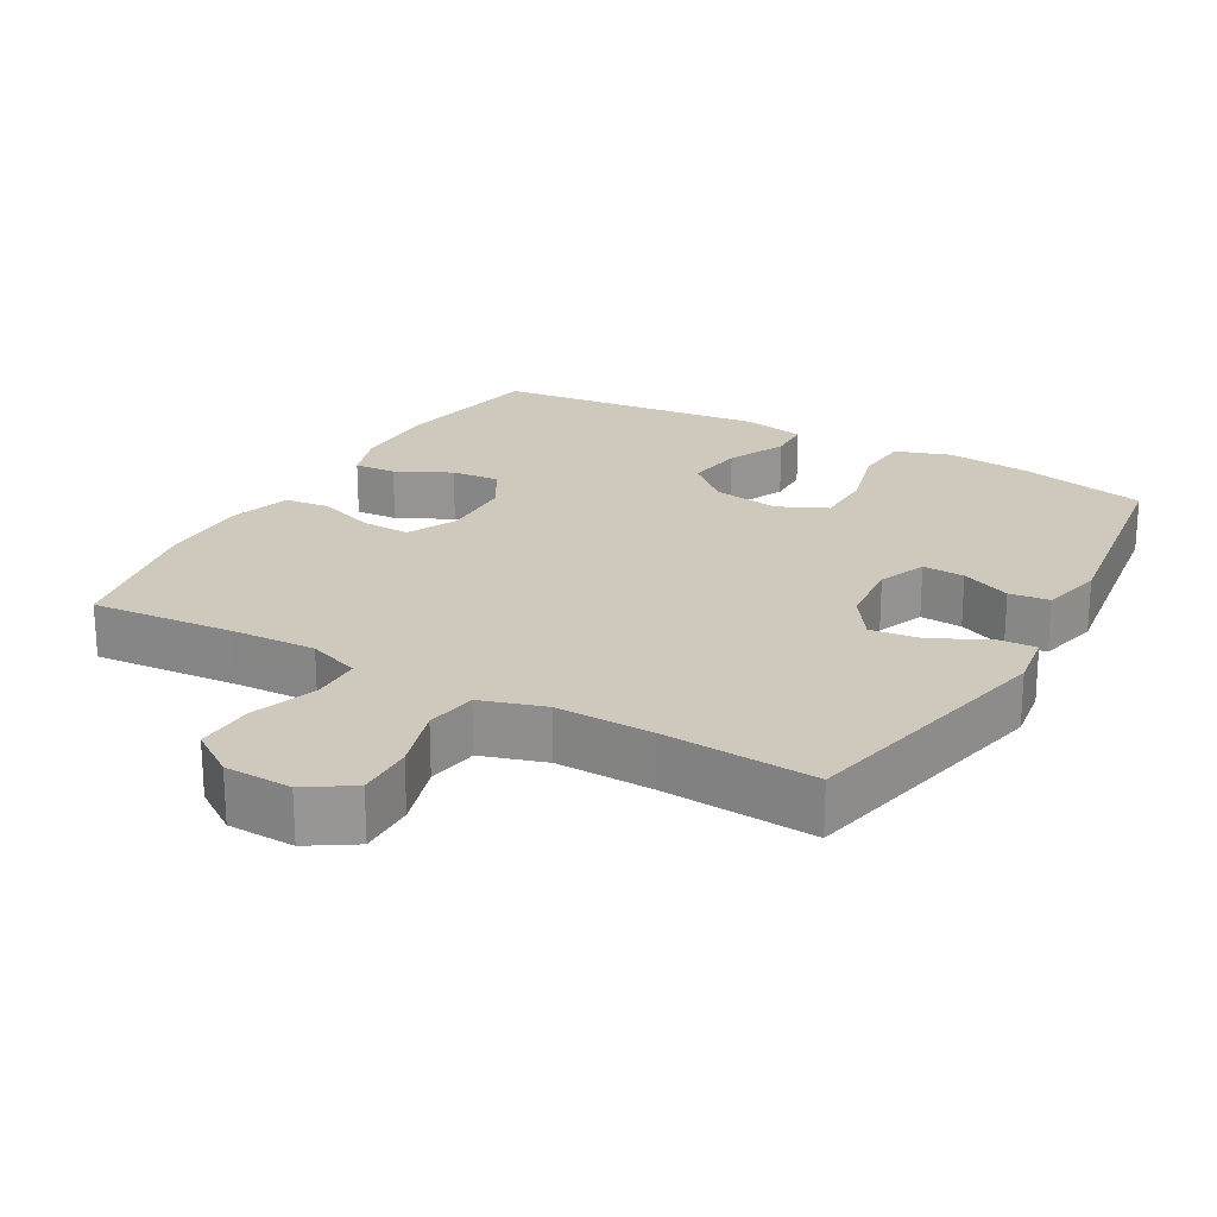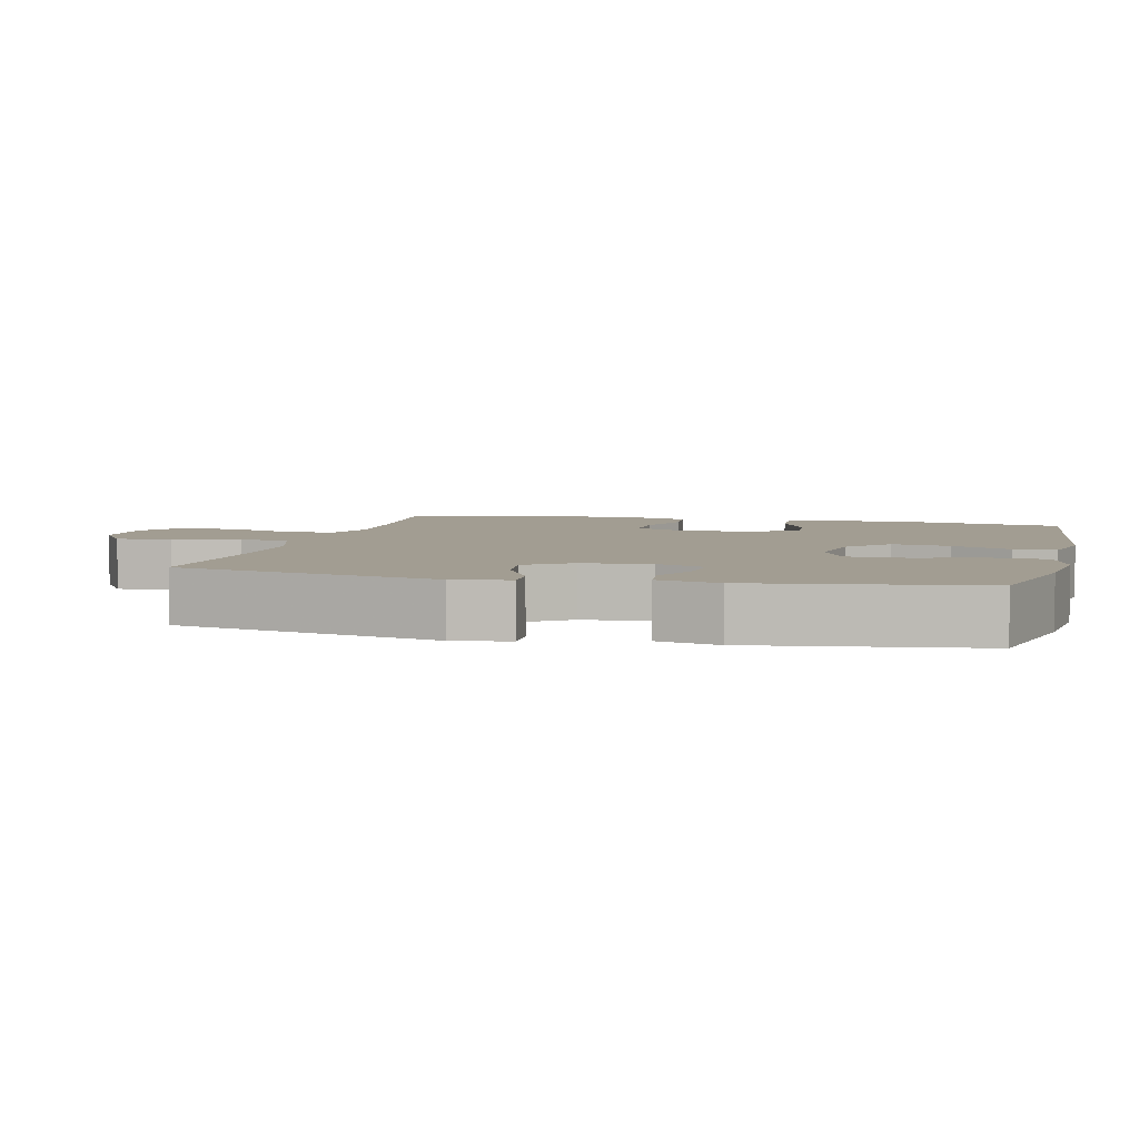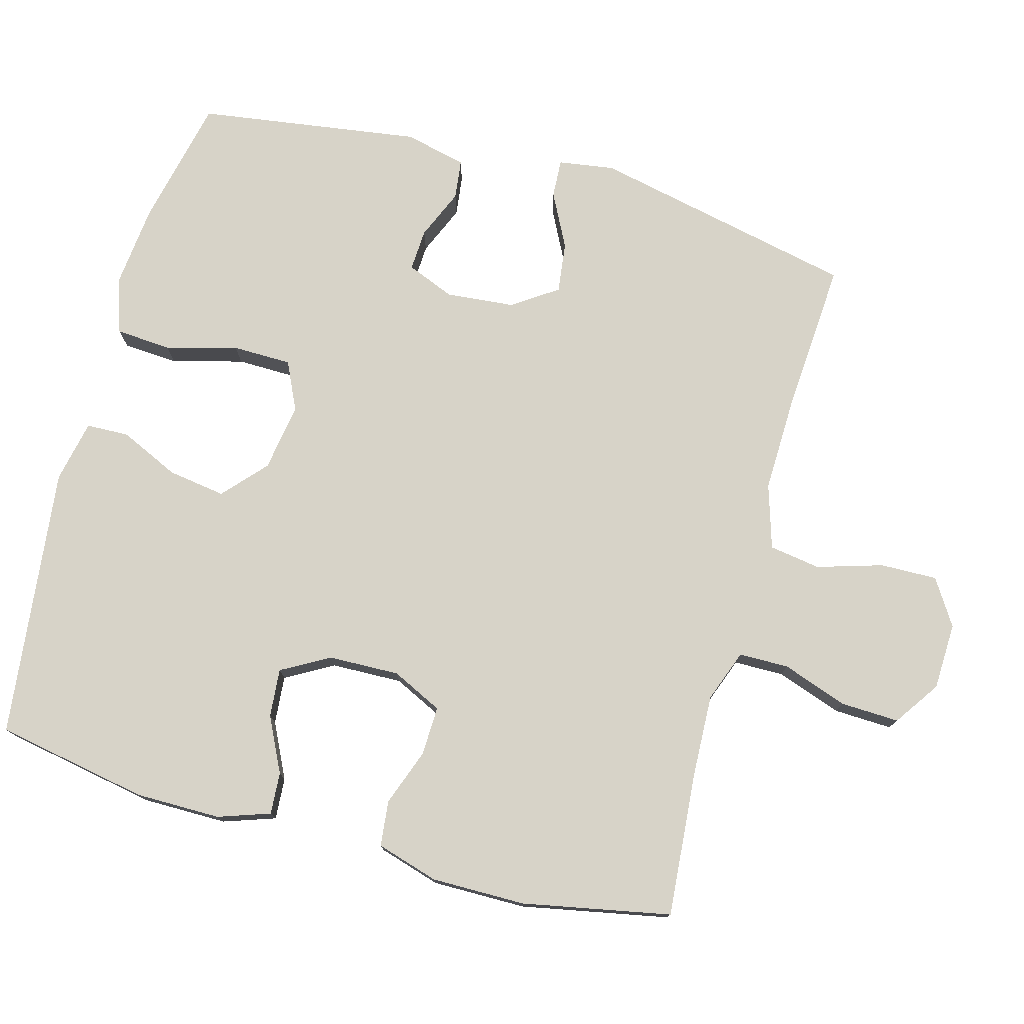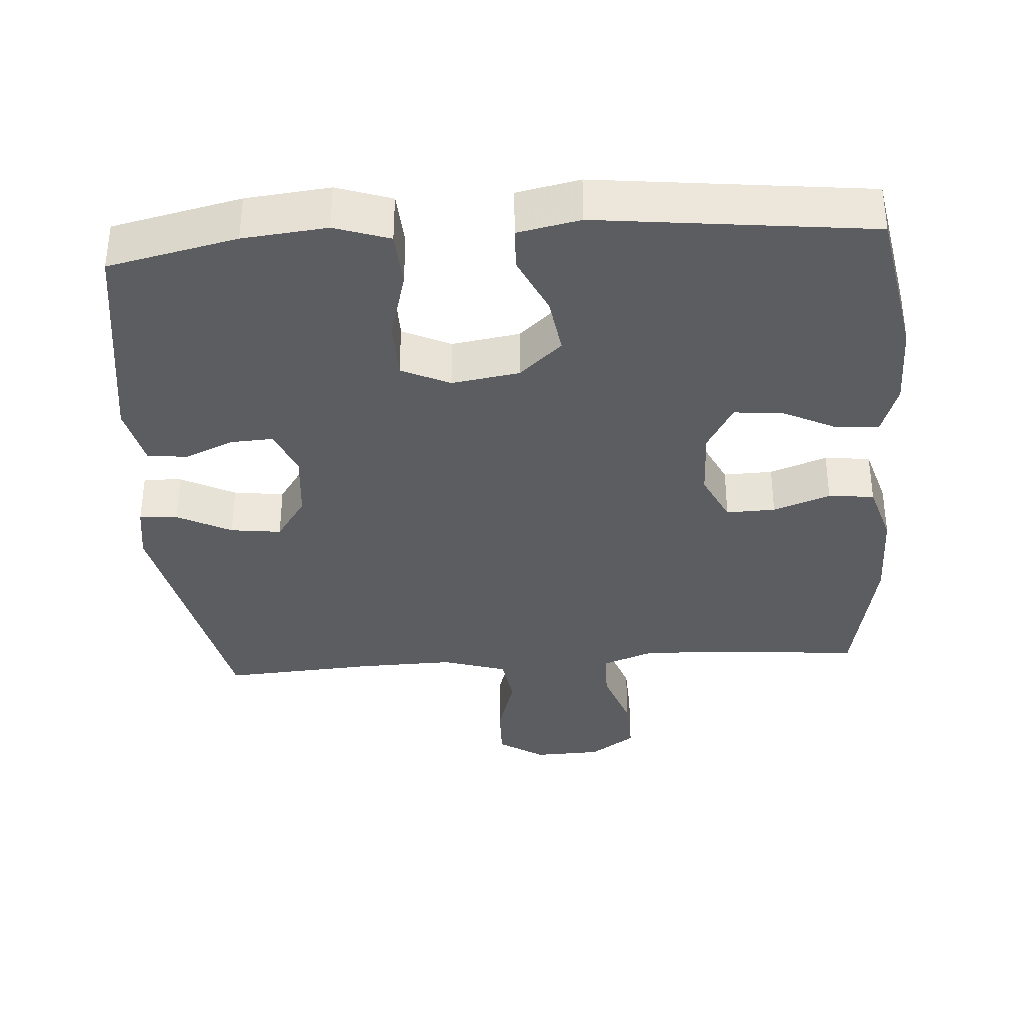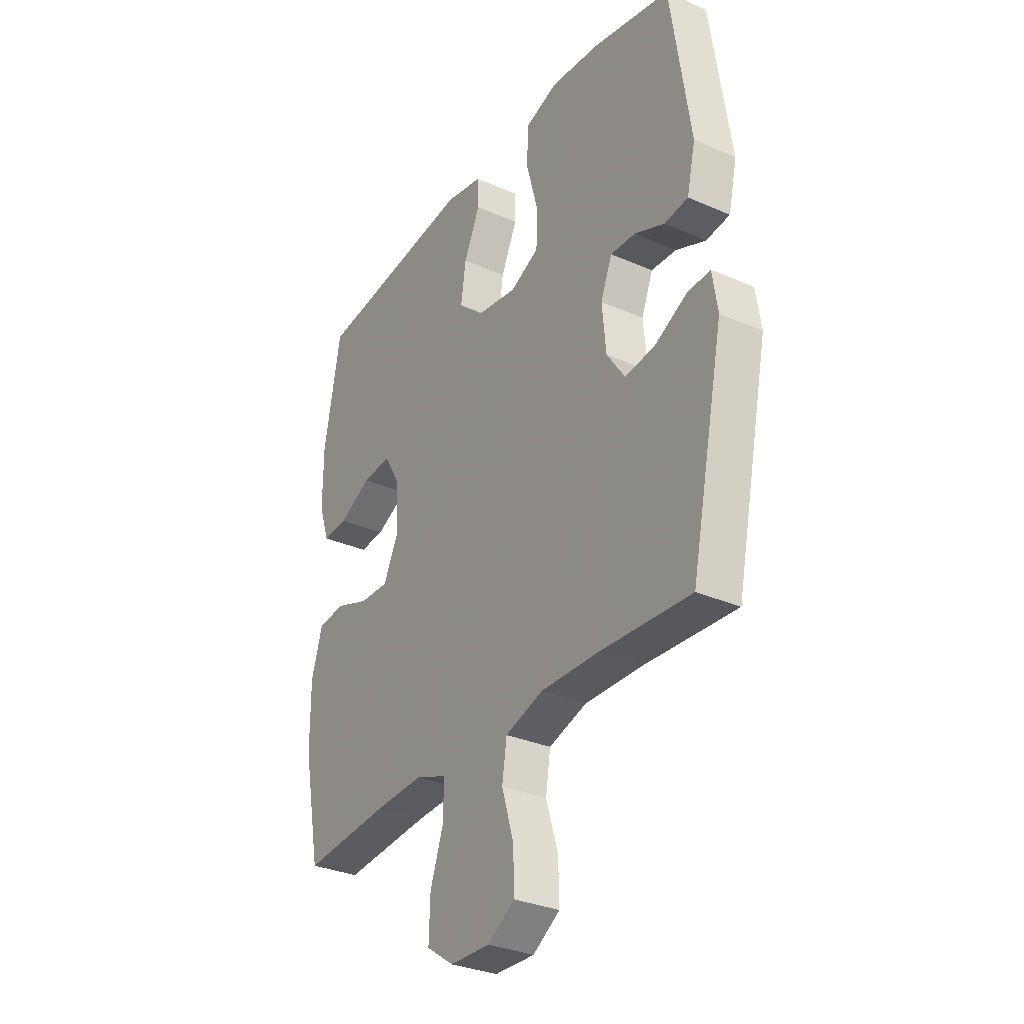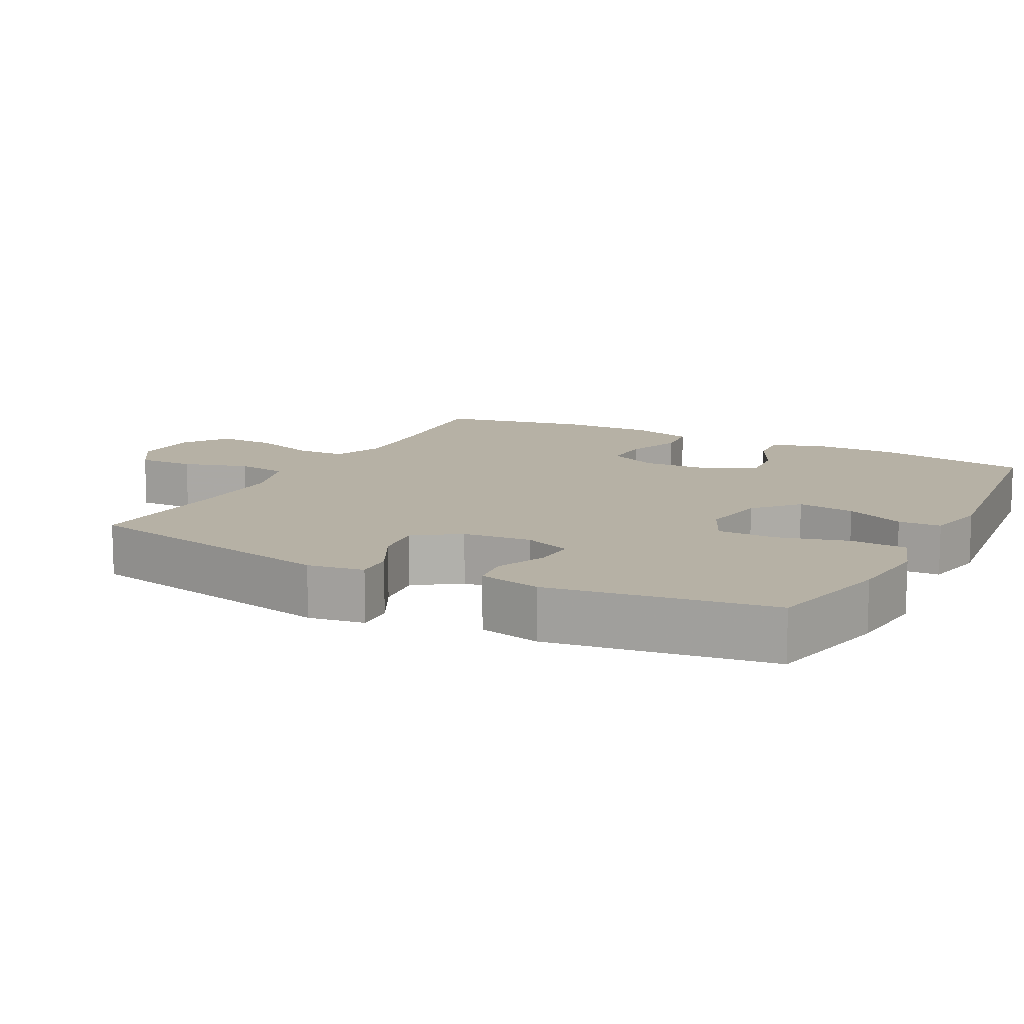
<metadata>
{"format":"obj","ext":"obj","renderer":"f3d","projection":"perspective","resolution":1024,"background":"white","views":[{"elev":22.3,"azim":-150.4,"up":"+Y"},{"elev":4.9,"azim":-76.1,"up":"+Y"},{"elev":76.6,"azim":105.4,"up":"+Y"},{"elev":-35.9,"azim":4.0,"up":"+Y"},{"elev":-31.6,"azim":-121.8,"up":"+Z"},{"elev":12.0,"azim":-62.5,"up":"+Y"}]}
</metadata>
<code>
v 0.5 0.07 0.5
v 0.539 0.07 0.285
v 0.539 0.07 0.166
v 0.514 0.07 0.093
v 0.455 0.07 0.097
v 0.378 0.07 0.135
v 0.31 0.07 0.141
v 0.272 0.07 0.074
v 0.269 0.07 -0.026
v 0.303 0.07 -0.097
v 0.372 0.07 -0.095
v 0.452 0.07 -0.066
v 0.516 0.07 -0.073
v 0.542 0.07 -0.16
v 0.541 0.07 -0.292
v 0.5 0.07 -0.5
v 0.297 0.07 -0.483
v 0.181 0.07 -0.478
v 0.108 0.07 -0.505
v 0.107 0.07 -0.575
v 0.139 0.07 -0.667
v 0.142 0.07 -0.749
v 0.078 0.07 -0.793
v -0.016 0.07 -0.796
v -0.08 0.07 -0.755
v -0.078 0.07 -0.675
v -0.05 0.07 -0.583
v -0.061 0.07 -0.511
v -0.151 0.07 -0.483
v -0.286 0.07 -0.486
v -0.5 0.07 -0.5
v -0.579 0.07 -0.128
v -0.567 0.07 -0.049
v -0.513 0.07 -0.052
v -0.437 0.07 -0.091
v -0.366 0.07 -0.1
v -0.323 0.07 -0.037
v -0.314 0.07 0.059
v -0.341 0.07 0.126
v -0.4 0.07 0.123
v -0.47 0.07 0.093
v -0.526 0.07 0.1
v -0.546 0.07 0.187
v -0.5 0.07 0.5
v -0.319 0.07 0.54
v -0.201 0.07 0.552
v -0.124 0.07 0.526
v -0.119 0.07 0.448
v -0.146 0.07 0.348
v -0.145 0.07 0.265
v -0.077 0.07 0.233
v 0.018 0.07 0.248
v 0.078 0.07 0.302
v 0.066 0.07 0.383
v 0.028 0.07 0.466
v 0.03 0.07 0.526
v 0.118 0.07 0.544
v 0.5 0 0.5
v 0.539 0 0.285
v 0.539 0 0.166
v 0.514 0 0.093
v 0.455 0 0.097
v 0.378 0 0.135
v 0.31 0 0.141
v 0.272 0 0.074
v 0.269 0 -0.026
v 0.303 0 -0.097
v 0.372 0 -0.095
v 0.452 0 -0.066
v 0.516 0 -0.073
v 0.542 0 -0.16
v 0.541 0 -0.292
v 0.5 0 -0.5
v 0.297 0 -0.483
v 0.181 0 -0.478
v 0.108 0 -0.505
v 0.107 0 -0.575
v 0.139 0 -0.667
v 0.142 0 -0.749
v 0.078 0 -0.793
v -0.016 0 -0.796
v -0.08 0 -0.755
v -0.078 0 -0.675
v -0.05 0 -0.583
v -0.061 0 -0.511
v -0.151 0 -0.483
v -0.286 0 -0.486
v -0.5 0 -0.5
v -0.579 0 -0.128
v -0.567 0 -0.049
v -0.513 0 -0.052
v -0.437 0 -0.091
v -0.366 0 -0.1
v -0.323 0 -0.037
v -0.314 0 0.059
v -0.341 0 0.126
v -0.4 0 0.123
v -0.47 0 0.093
v -0.526 0 0.1
v -0.546 0 0.187
v -0.5 0 0.5
v -0.319 0 0.54
v -0.201 0 0.552
v -0.124 0 0.526
v -0.119 0 0.448
v -0.146 0 0.348
v -0.145 0 0.265
v -0.077 0 0.233
v 0.018 0 0.248
v 0.078 0 0.302
v 0.066 0 0.383
v 0.028 0 0.466
v 0.03 0 0.526
v 0.118 0 0.544
f 4 5 6
f 3 4 6
f 2 3 6
f 1 2 6
f 57 1 6
f 56 57 6
f 55 56 6
f 54 55 6
f 53 54 6 7
f 52 53 7 8
f 51 52 8 9
f 50 51 9 10
f 47 48 49
f 46 47 49
f 45 46 49
f 44 45 49
f 43 44 49
f 42 43 49
f 41 42 49
f 40 41 49
f 39 40 49 50
f 38 39 50 10
f 33 34 35
f 32 33 35
f 31 32 35
f 30 31 35
f 29 30 35 36
f 28 29 36 37
f 25 26 27
f 24 25 27
f 23 24 27
f 22 23 27
f 21 22 27
f 20 21 27
f 19 20 27 28
f 37 38 10
f 28 37 10
f 19 28 10
f 18 19 10
f 15 16 17
f 14 15 17
f 13 14 17
f 12 13 17
f 11 12 17
f 10 11 17 18
f 63 62 61
f 63 61 60
f 63 60 59
f 63 59 58
f 63 58 114
f 63 114 113
f 63 113 112
f 63 112 111
f 64 63 111 110
f 65 64 110 109
f 66 65 109 108
f 67 66 108 107
f 106 105 104
f 106 104 103
f 106 103 102
f 106 102 101
f 106 101 100
f 106 100 99
f 106 99 98
f 106 98 97
f 107 106 97 96
f 67 107 96 95
f 92 91 90
f 92 90 89
f 92 89 88
f 92 88 87
f 93 92 87 86
f 94 93 86 85
f 84 83 82
f 84 82 81
f 84 81 80
f 84 80 79
f 84 79 78
f 84 78 77
f 85 84 77 76
f 67 95 94
f 67 94 85
f 67 85 76
f 67 76 75
f 74 73 72
f 74 72 71
f 74 71 70
f 74 70 69
f 74 69 68
f 75 74 68 67
f 1 58 59 2
f 2 59 60 3
f 3 60 61 4
f 4 61 62 5
f 5 62 63 6
f 6 63 64 7
f 7 64 65 8
f 8 65 66 9
f 9 66 67 10
f 10 67 68 11
f 11 68 69 12
f 12 69 70 13
f 13 70 71 14
f 14 71 72 15
f 15 72 73 16
f 16 73 74 17
f 17 74 75 18
f 18 75 76 19
f 19 76 77 20
f 20 77 78 21
f 21 78 79 22
f 22 79 80 23
f 23 80 81 24
f 24 81 82 25
f 25 82 83 26
f 26 83 84 27
f 27 84 85 28
f 28 85 86 29
f 29 86 87 30
f 30 87 88 31
f 31 88 89 32
f 32 89 90 33
f 33 90 91 34
f 34 91 92 35
f 35 92 93 36
f 36 93 94 37
f 37 94 95 38
f 38 95 96 39
f 39 96 97 40
f 40 97 98 41
f 41 98 99 42
f 42 99 100 43
f 43 100 101 44
f 44 101 102 45
f 45 102 103 46
f 46 103 104 47
f 47 104 105 48
f 48 105 106 49
f 49 106 107 50
f 50 107 108 51
f 51 108 109 52
f 52 109 110 53
f 53 110 111 54
f 54 111 112 55
f 55 112 113 56
f 56 113 114 57
f 57 114 58 1

</code>
